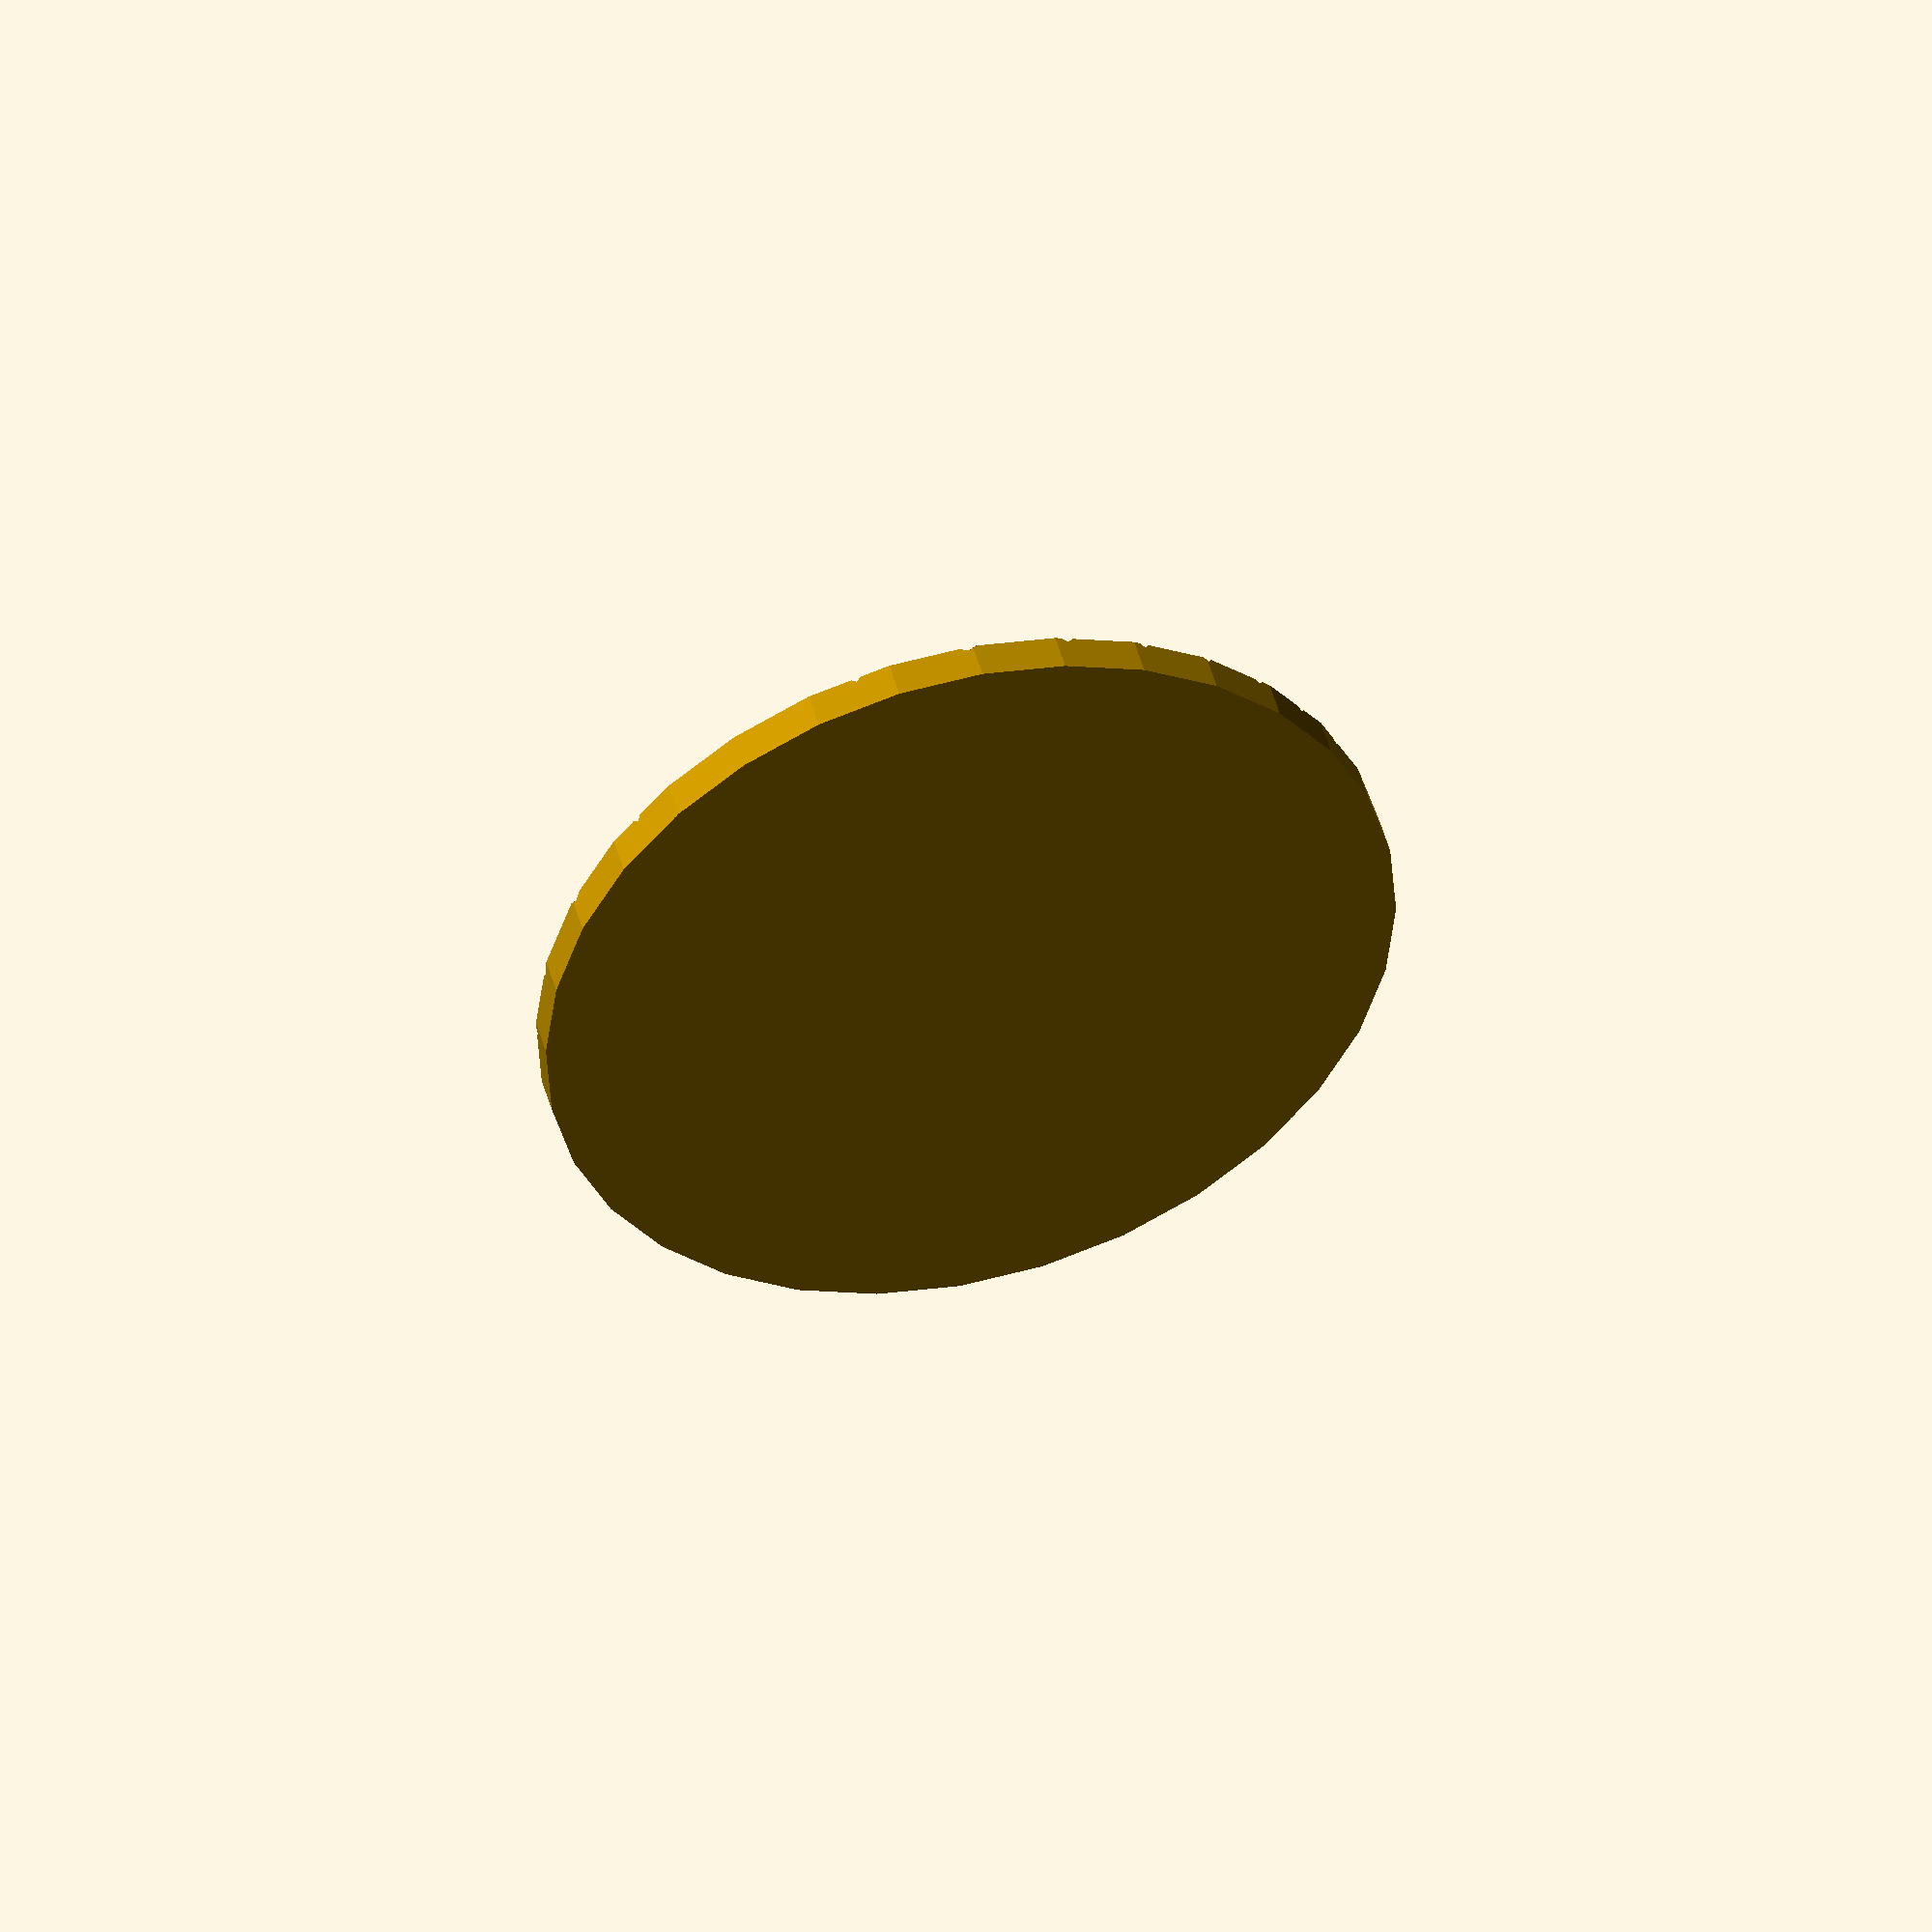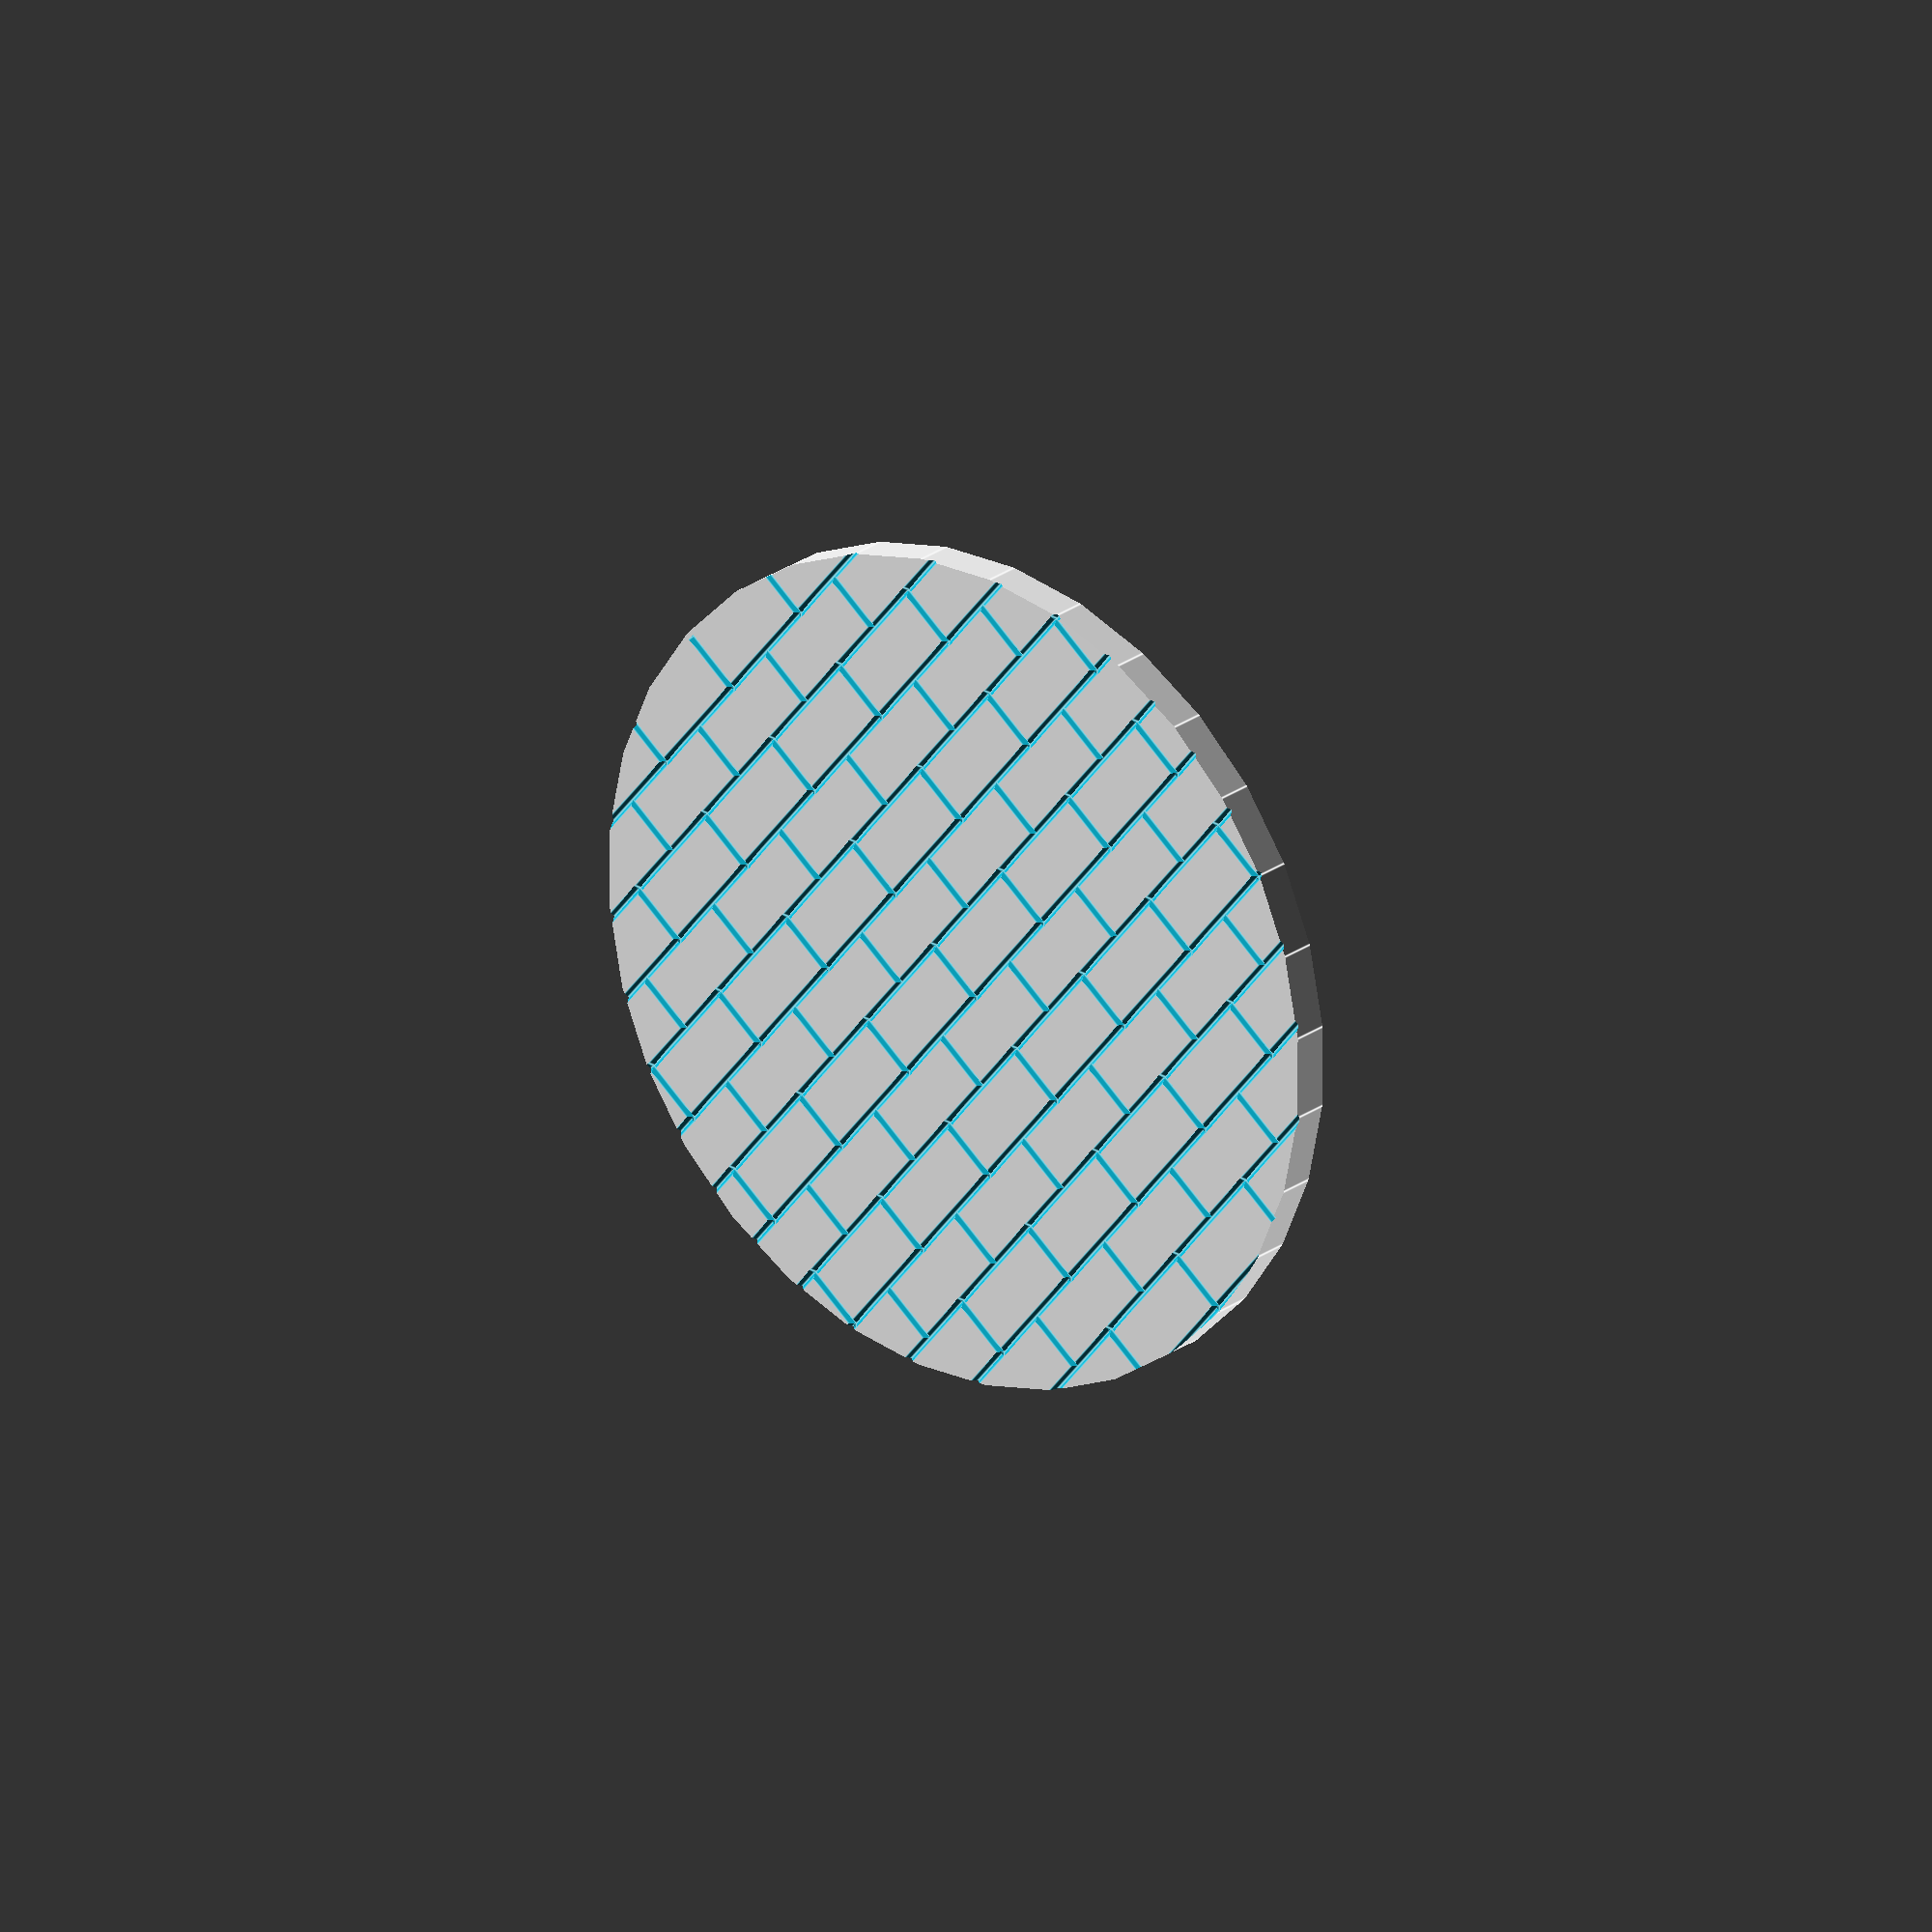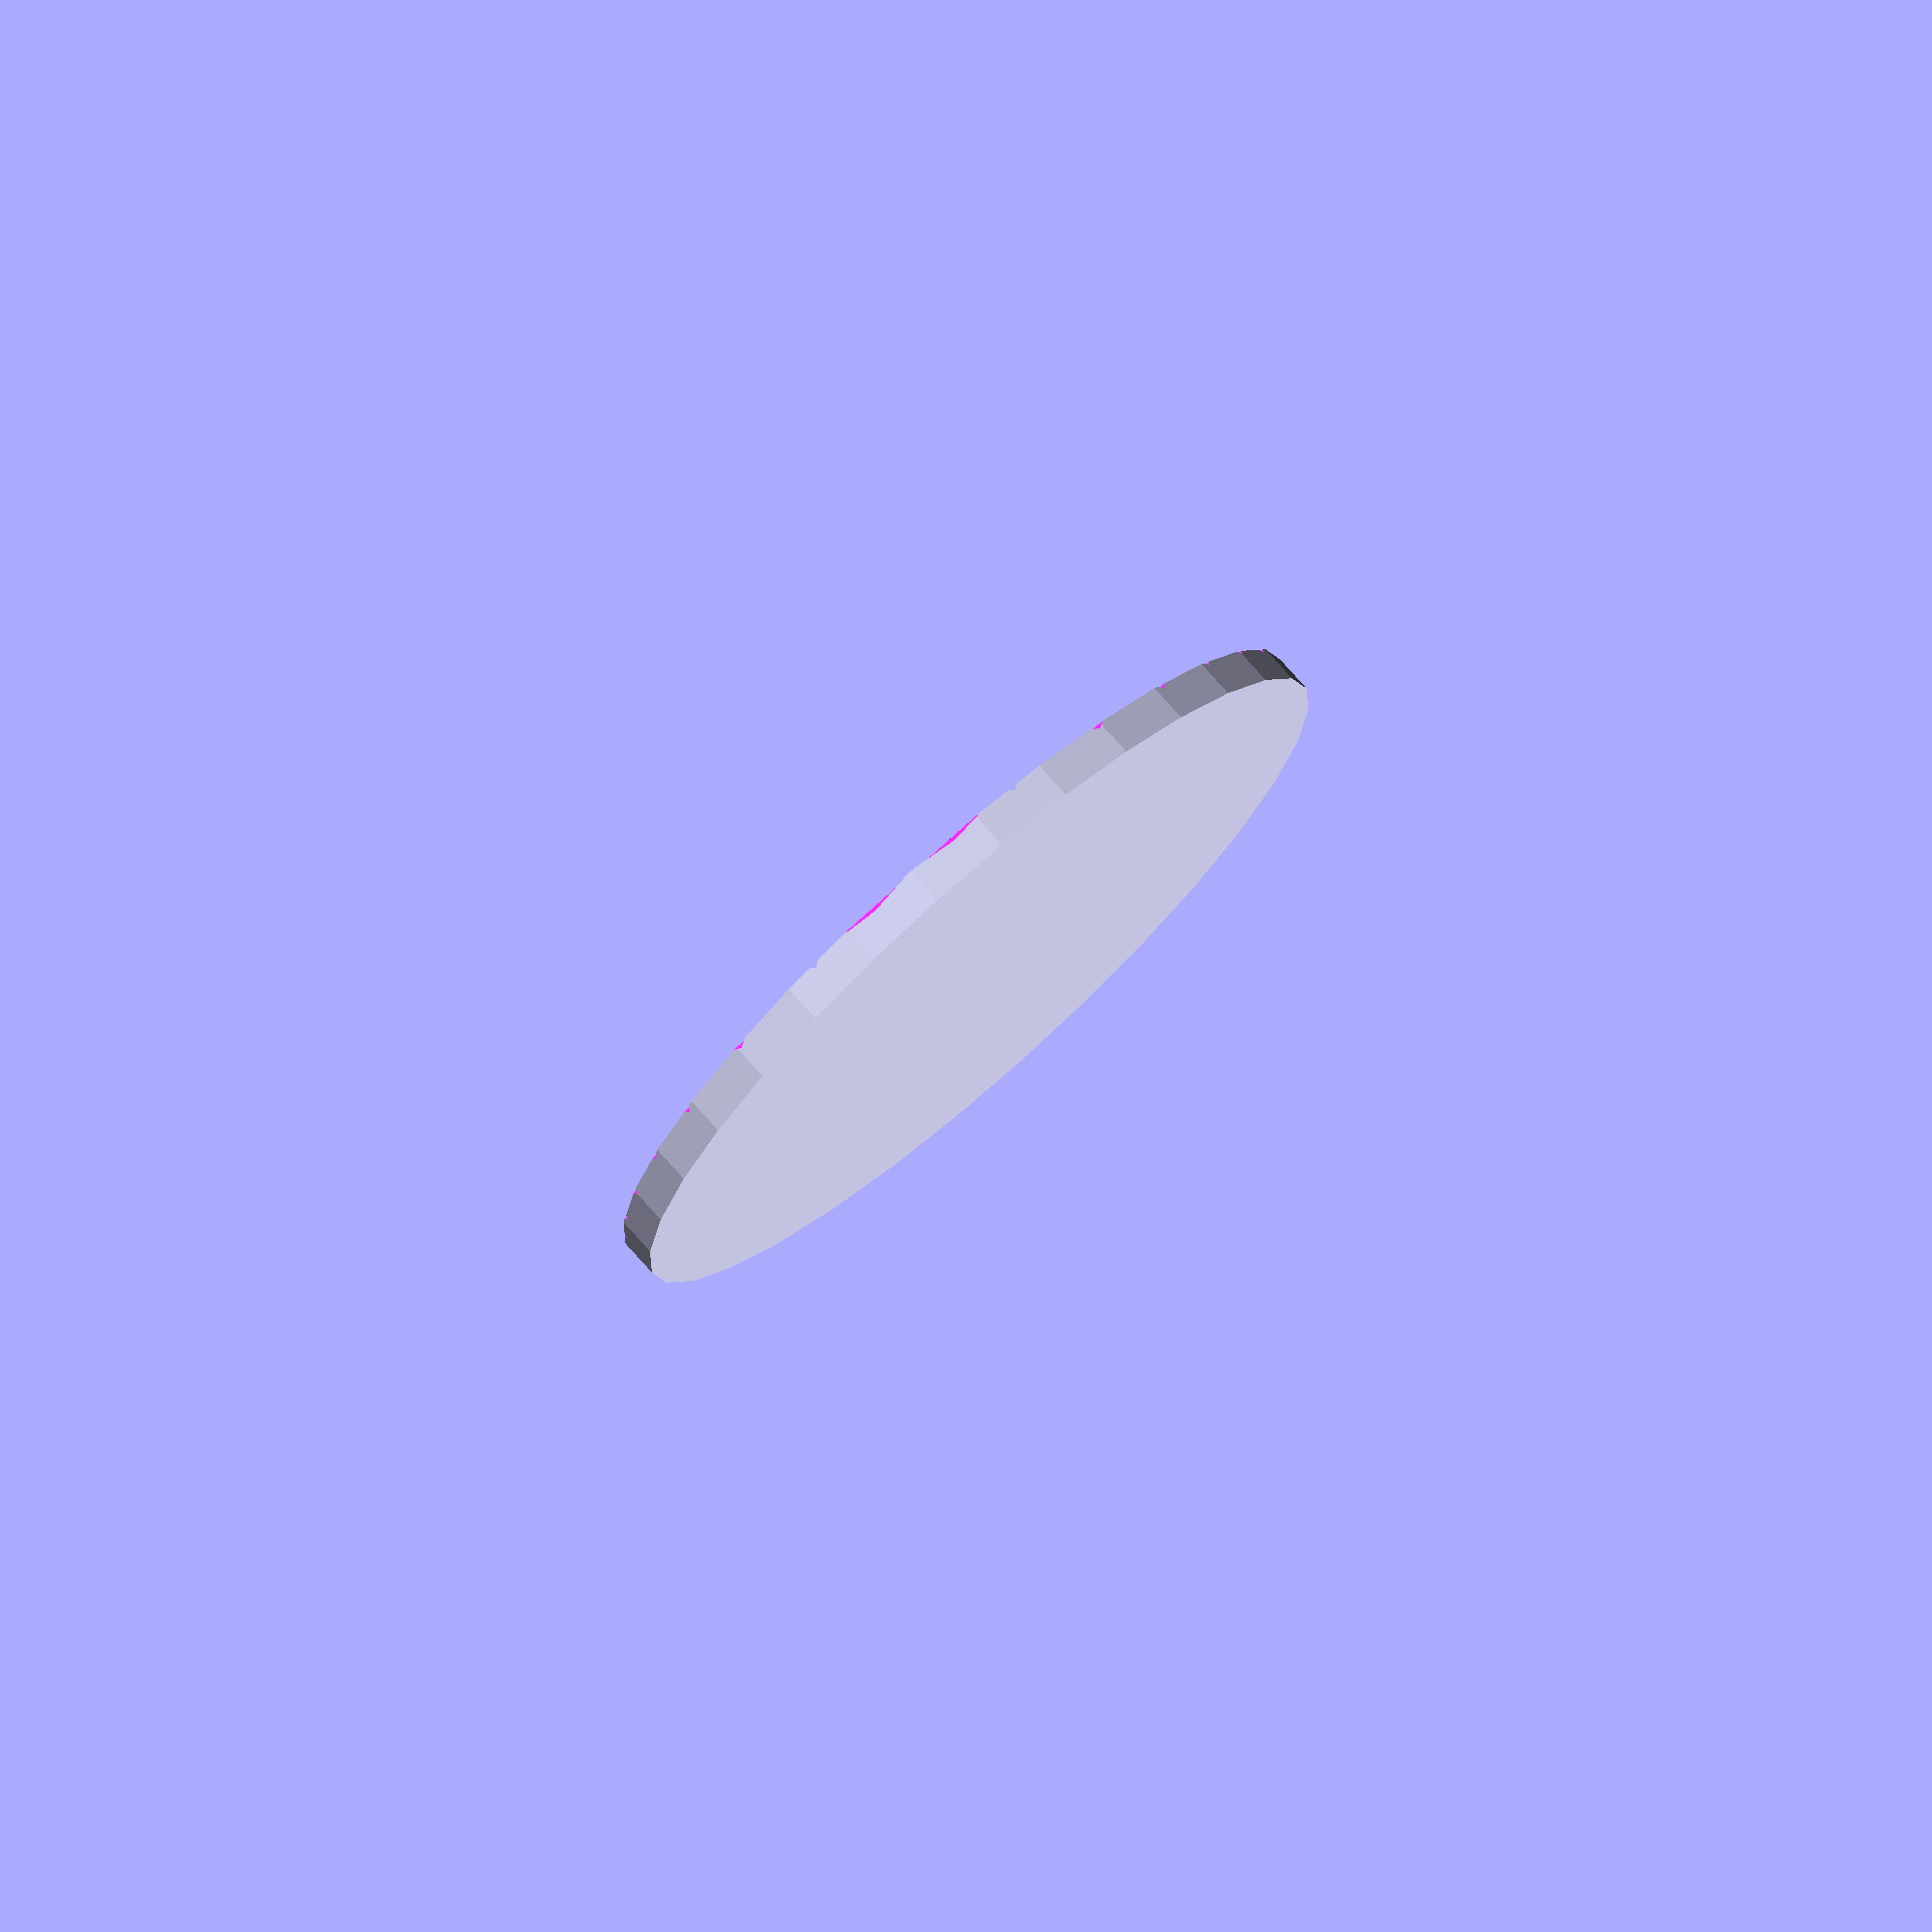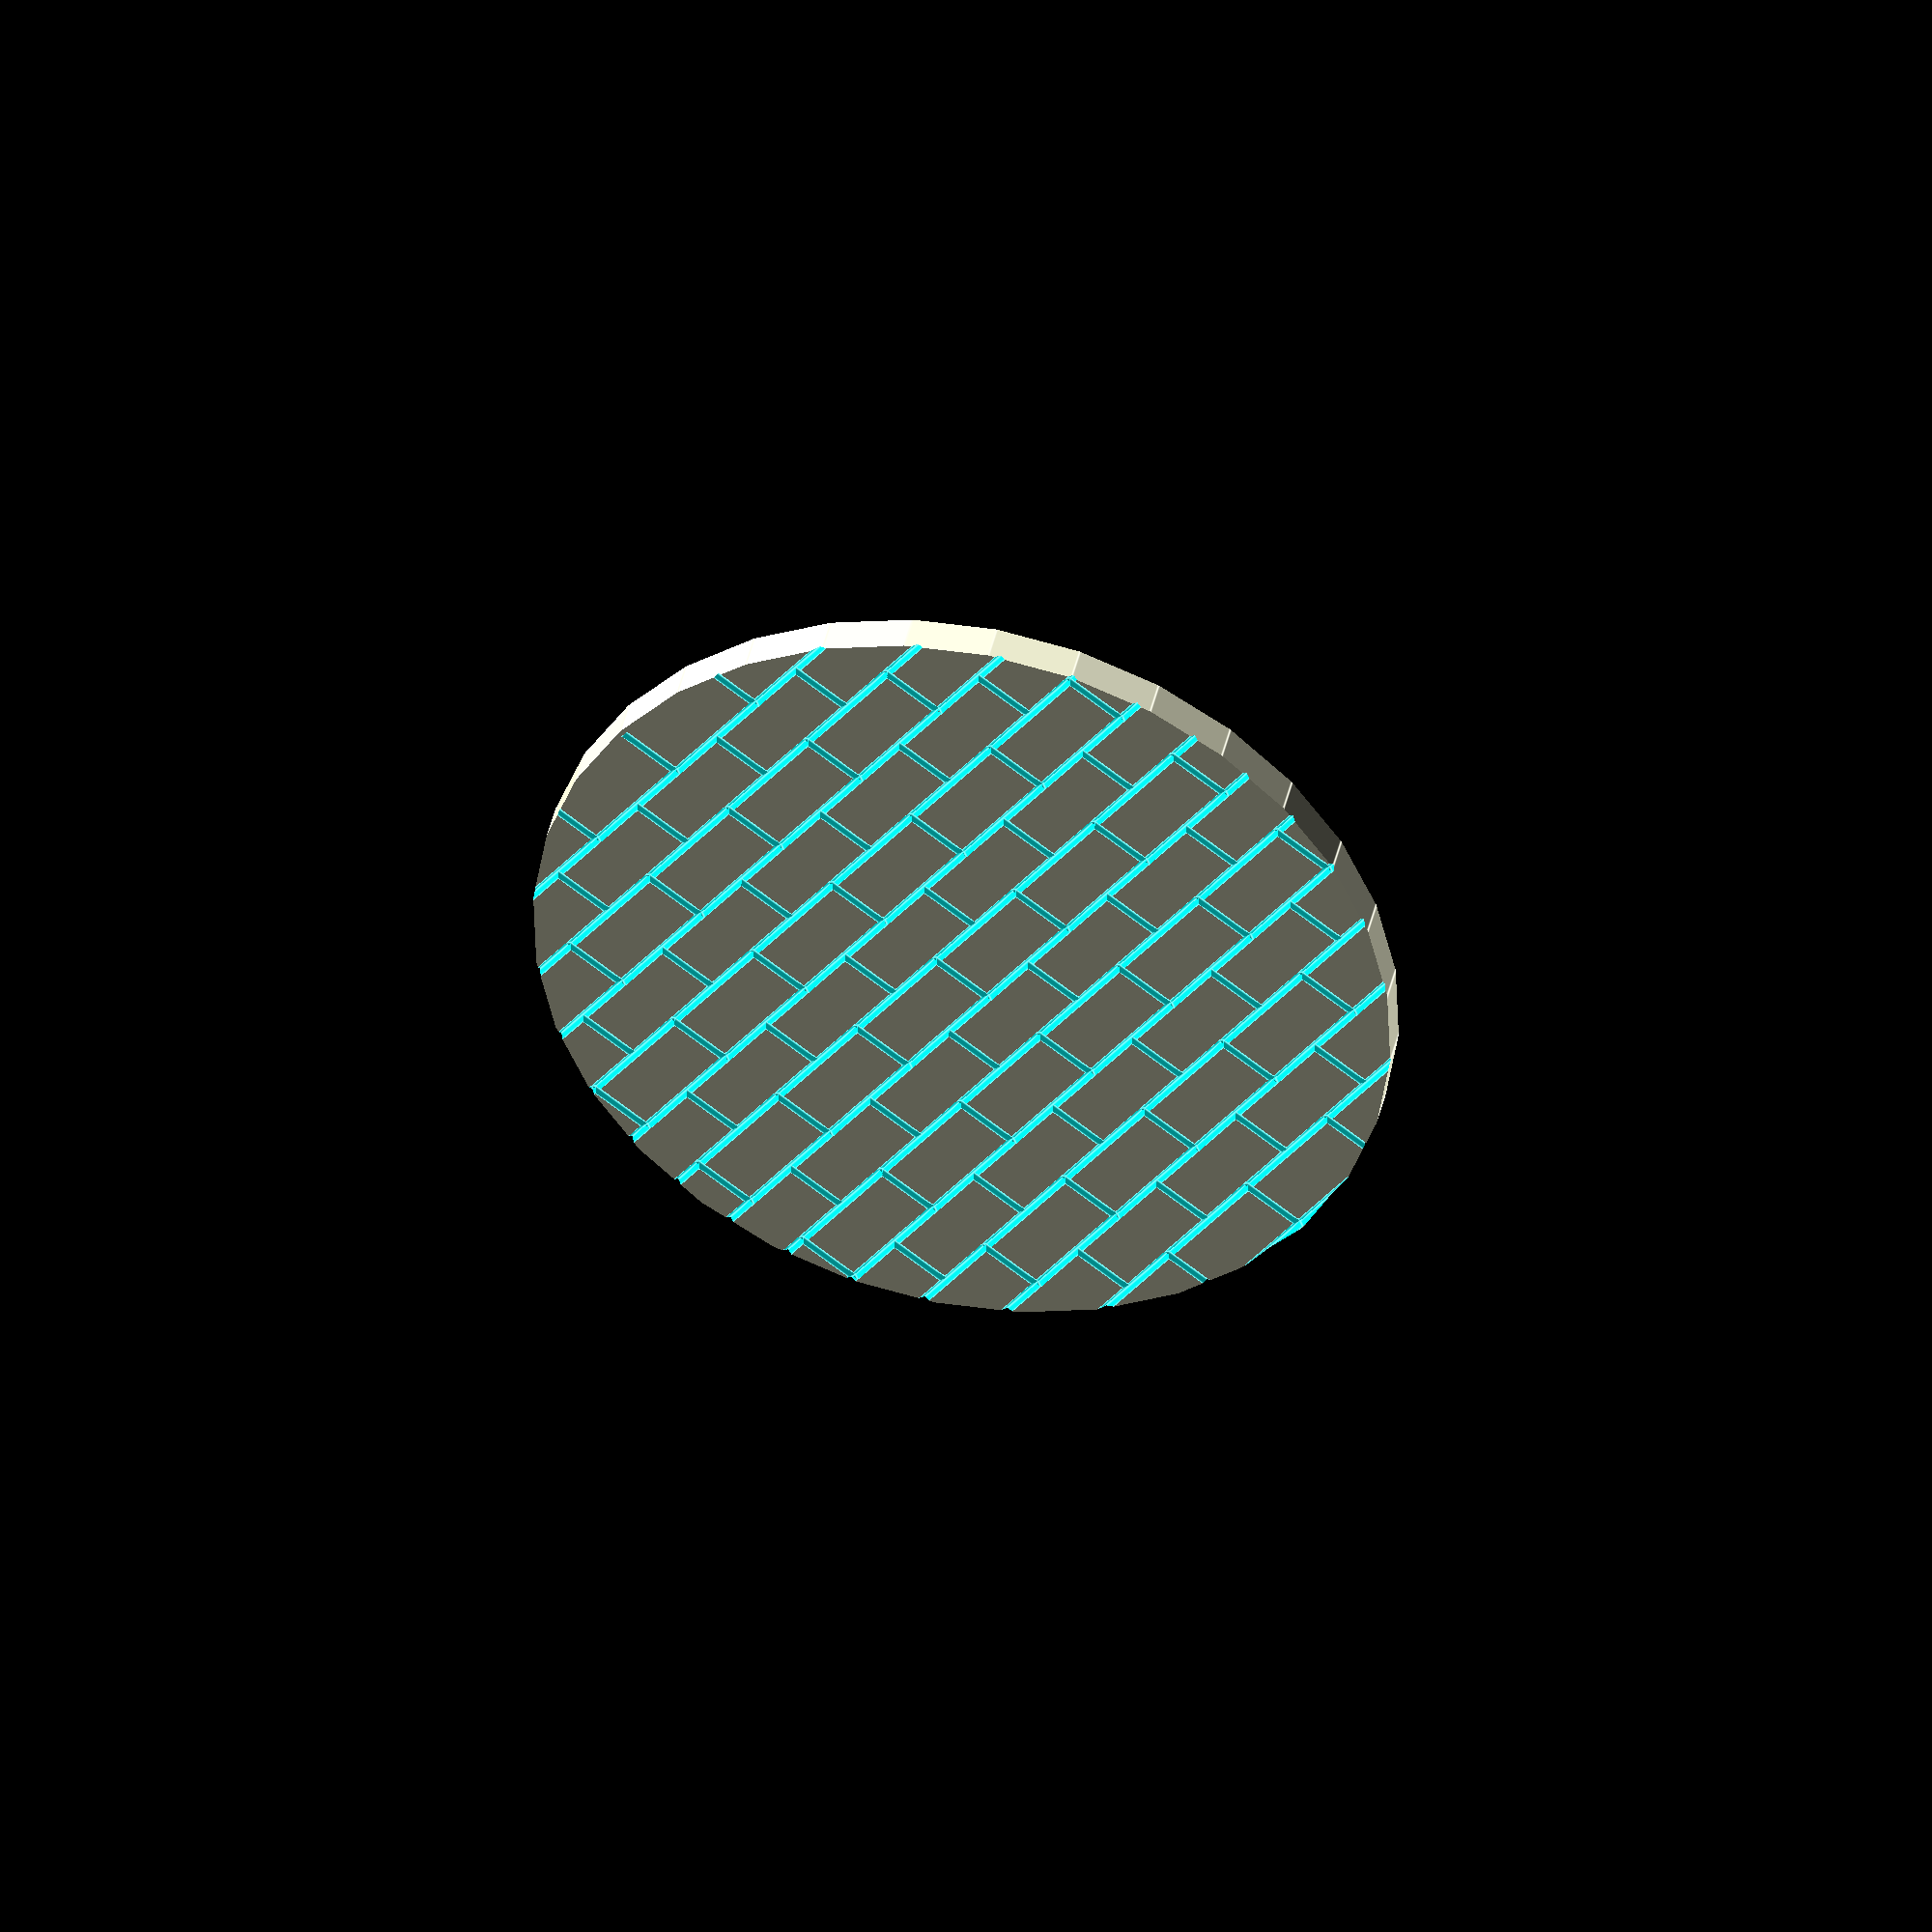
<openscad>
/*
Generator for miniature bases and base toppers with patterns of european plaster stones/pavements.

Author: Dennis Schwarz (blacknpebble@gmail.com)
License: Attribution-NonCommercial-ShareAlike 4.0 International (CC BY-NC-SA 4.0) https://creativecommons.org/licenses/by-nc-sa/4.0/
For commercial use please contact the author
*/

/* [Global] */
//Miniature scale, ("32 mm scale" would be 1/57.2, so enter 57.2 here), see https://en.wikipedia.org/wiki/Miniature_model_(gaming) for more examples
scale_factor=57.2;

/* [Topper] */
//Diameter of the top surface
base_top_diameter=23; //[23:50]

//Pattern to be applied to the surface
pattern="shifted"; //[none, straigt, shifted, elbow, windmill, bone]

/* [Base] */
//Type of the base you want to add
base_type="none"; //[none, flat, with_hole]

//Bottom diameter of the base (usually ~2mm larger than the top)
base_bottom_diameter=25; //[25:52]


/* [Hidden] */
$fn= $preview?32:64;
stone_size=[200,100,60];
bone_stone_size=[200,165,60];
scale=1/scale_factor;


translate([0,0,1])
intersection(){
cylinder(h=4,d=base_top_diameter,center=true);
scale(scale)
difference(){
    cube([2000/23*base_top_diameter,2000/23*base_top_diameter,60],center=true);
    
    if(pattern=="bone")
        pattern_bone(13/23*base_top_diameter,19/23*base_top_diameter);
    
    if(pattern=="windmill")
        pattern_windmil(8/23*base_top_diameter,9/23*base_top_diameter);
    
    if(pattern=="elbow")
        pattern_elbow(20/23*base_top_diameter,20/23*base_top_diameter);   
       
    if(pattern=="shifted")
        pattern_shifted(10/23*base_top_diameter,13/23*base_top_diameter);
    if(pattern=="straigt")
        pattern_straight(10/23*base_top_diameter,13/23*base_top_diameter);
}
}

if( base_type=="flat" ){
    cylinder(h=3,d1=base_bottom_diameter,d2=base_top_diameter,center=true);
}
if(base_type=="with_hole" ){
    difference(){
    cylinder(h=3,d1=base_bottom_diameter,d2=base_top_diameter,center=true);
    cylinder(h=3.5,d=base_top_diameter,center=true);
    }
    translate([0,0,.5])
    cylinder(h=1,d=base_top_diameter,center=true);
}


module pattern_bone($count_x,$count_y){
translate([$count_x/2*-bone_stone_size[0]/2,$count_y/2*-(bone_stone_size[1]/2-17.5),0])
for ( x = [0:1:$count_x/2]) {
for ( y = [0:1:$count_y/2]) {
translate([bone_stone_size[0]*x+(bone_stone_size[0]/2*(y%2)),(bone_stone_size[1]-17.5)*y,0])
bone_stone();
}
}
}
module bone_stone(){
translate([0,0,bone_stone_size[2]/2]){
translate([-bone_stone_size[0]/2,0,0])rotate([0,45,0])cube([10,bone_stone_size[1]+10,10],center=true);
translate([66,-69,0])rotate([0,45,39])cube([10,bone_stone_size[0]/20*4,10],center=true);

translate([-66,-69,0])rotate([0,45,-39])cube([10,bone_stone_size[0]/20*4,10],center=true);

translate([-87.5,-bone_stone_size[1]/2,0])rotate([45,0,0])cube([bone_stone_size[0]/20*2.5,10,10],center=true);

translate([0,-bone_stone_size[1]/3,0])rotate([45,0,0])cube([bone_stone_size[0]/2+14.5,10,10],center=true);

translate([87.5,-bone_stone_size[1]/2,0])rotate([45,0,0])cube([bone_stone_size[0]/20*2.5,10,10],center=true);
}
}


/*
 |___| |___| |___| |___| |___| |___| |___|
_|_| |_|_| |_|_| |_|_| |_|_| |_|_| |_|_| |
___|_|___|_|___|_|___|_|___|_|___|_|___|_|
 |___| |___| |___| |___| |___| |___| |___|
_|_| |_|_| |_|_| |_|_| |_|_| |_|_| |_|_| |
___|_|___|_|___|_|___|_|___|_|___|_|___|_|
 |___| |___| |___| |___| |___| |___| |___|
_|_| |_|_| |_|_| |_|_| |_|_| |_|_| |_|_| |
___|_|___|_|___|_|___|_|___|_|___|_|___|_|
*/
module pattern_windmil($count_x,$count_y){
translate([-$count_x*stone_size[1]+stone_size[1],-$count_y*stone_size[1]+stone_size[1],0])
for ( x = [0:1:$count_x/2]) {
for ( y = [0:1:$count_y/2]) 
translate([x*(stone_size[0]+stone_size[1]),y*(stone_size[0]+stone_size[1]),0]){
translate([stone_size[0],stone_size[1],0]) rotate([0,0,-180]) corner_gap();
translate([stone_size[0],stone_size[1]*2,0]) rotate([0,0,-90])corner_gap();
translate([stone_size[1],stone_size[0],0]) corner_gap();
translate([stone_size[1],stone_size[1],0]) rotate([0,0,90])corner_gap();
translate([0,stone_size[1],0]) corner_gap();
translate([stone_size[0]+stone_size[1],stone_size[0],0]) rotate([0,0,180]) corner_gap();
translate([-stone_size[1],0,0]) y_gap();
translate([0,stone_size[0],0])  y_gap();
}}
}

/*
_|___| |_|___| |_|___| |_|___| |_|___| |_|___| |_|
___| |_|___| |_|___| |_|___| |_|___| |_|___| |_|
_| |_|___| |_|___| |_|___| |_|___| |_|___| |_|___|
 |_|___| |_|___| |_|___| |_|___| |_|___| |_|___| |
_|___| |_|___| |_|___| |_|___| |_|___| |_|___| |
___| |_|___| |_|___| |_|___| |_|___| |_|___| |_|
_| |_|___| |_|___| |_|___| |_|___| |_|___| |_|___|
 |_|___| |_|___| |_|___| |_|___| |_|___| |_|___| |
_|___| |_|___| |_|___| |_|___| |_|___| |_|___| |
*/
module pattern_elbow($count_x,$count_y){
translate([-stone_size[0]*($count_x/4+1),-stone_size[1]*($count_y/2+1),0])
for ( x = [0:1:$count_x]) {
for ( y = [0:1:$count_y]) {
  xshift=(stone_size[0]+stone_size[1]*2);
  if(x%3==0){
    translate([x/3*xshift+(y%4)*stone_size[1],y*stone_size[1],0]){
     x_gap();
     translate([-stone_size[0],stone_size[1],0])
     y_gap();
     translate([0,-stone_size[1],0])rotate([0,0,90])
     y_gap();
    }
  }else if(x%3==1 && y%2==0){
  translate([((x-1)/3)*xshift+(y%4)*stone_size[1],y*stone_size[1],0])
    translate([stone_size[0]+stone_size[1],0,0])rotate([0,0,90])
    x_gap();
    
    
  }else if(x%3==2 && y%2==0){
  translate([((x-2)/3)*xshift+(y%4)*stone_size[1],y*stone_size[1]+stone_size[1],0])
    translate([stone_size[0]+stone_size[1]*2,0,0])rotate([0,0,90])
    x_gap();
  }   
}}
}

module pattern_shifted($count_x,$count_y){
    translate([-stone_size[0]*($count_x/2-1),-stone_size[1]*$count_y/2,0])  
    for ( x = [0:1:$count_x]) {
        for ( y = [0:1:$count_y]) {
            shift=stone_size[0]/2*(y%2);
            translate([stone_size[0]*x-shift,stone_size[1]*y,0])
            y_gap();
            translate([stone_size[0]*x,stone_size[1]*y,0])
            x_gap();
           } 
    }
}

module pattern_straight($count_x,$count_y){
translate([-stone_size[0]*($count_x/2-1),-stone_size[1]*$count_y/2,0])
    for ( x = [0:1:$count_x]) {
        for ( y = [0:1:$count_y]) {
            translate([stone_size[0]*x,stone_size[1]*y,0])
            corner_gap();
            if(x==$count_x)
              translate([stone_size[0]*($count_x+1),stone_size[1]*y,0])
              y_gap();
        }
    }
    
}

module corner_gap(){
    x_gap();
    y_gap();
}

module x_gap(){
    translate([stone_size[0]/2,stone_size[1],stone_size[2]/2])
    rotate([45,0,0])
    cube([stone_size[0],10,10],center=true);
}

module y_gap(){
    translate([stone_size[0],stone_size[1]/2,stone_size[2]/2])
    rotate([0,45,0])
    cube([10,stone_size[1],10],center=true);
}
</openscad>
<views>
elev=313.8 azim=212.2 roll=165.5 proj=o view=solid
elev=337.3 azim=129.7 roll=38.1 proj=o view=edges
elev=285.4 azim=7.3 roll=138.7 proj=o view=solid
elev=138.3 azim=307.3 roll=167.8 proj=o view=edges
</views>
